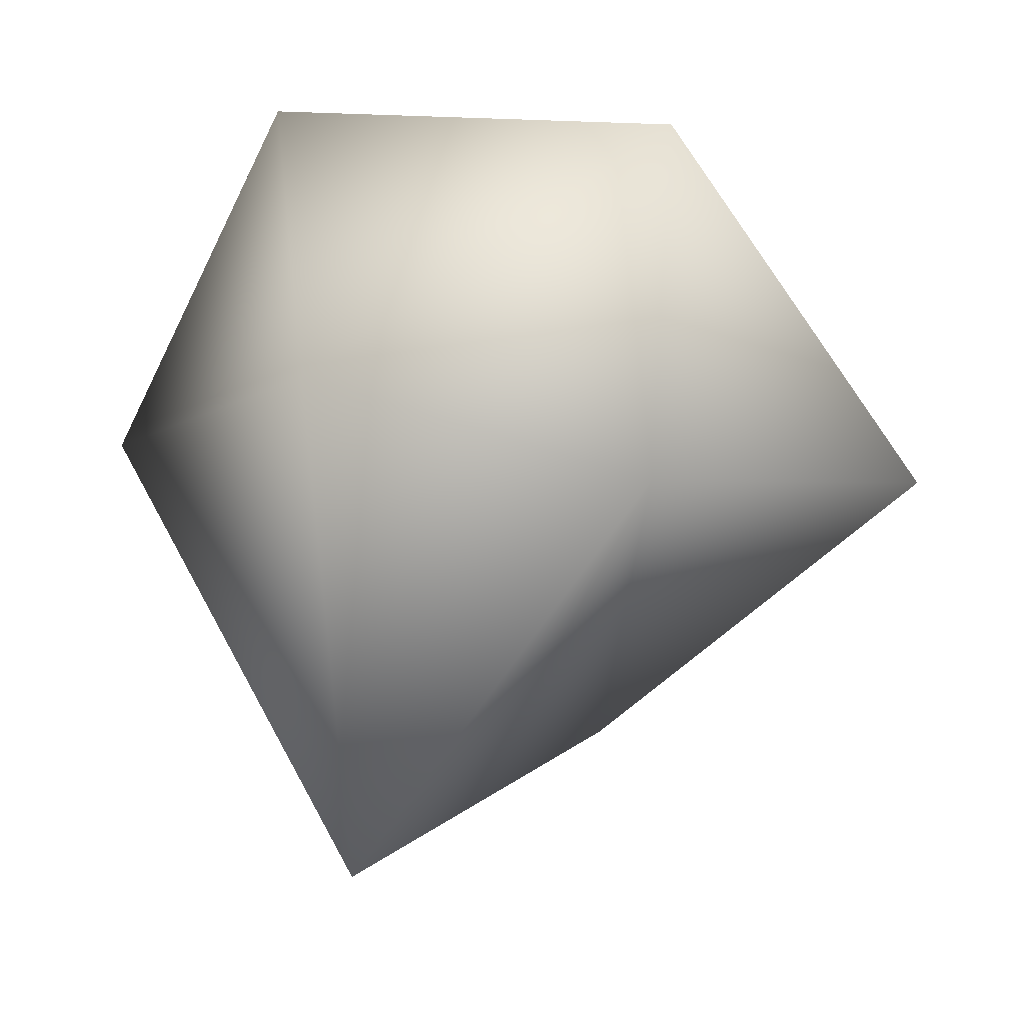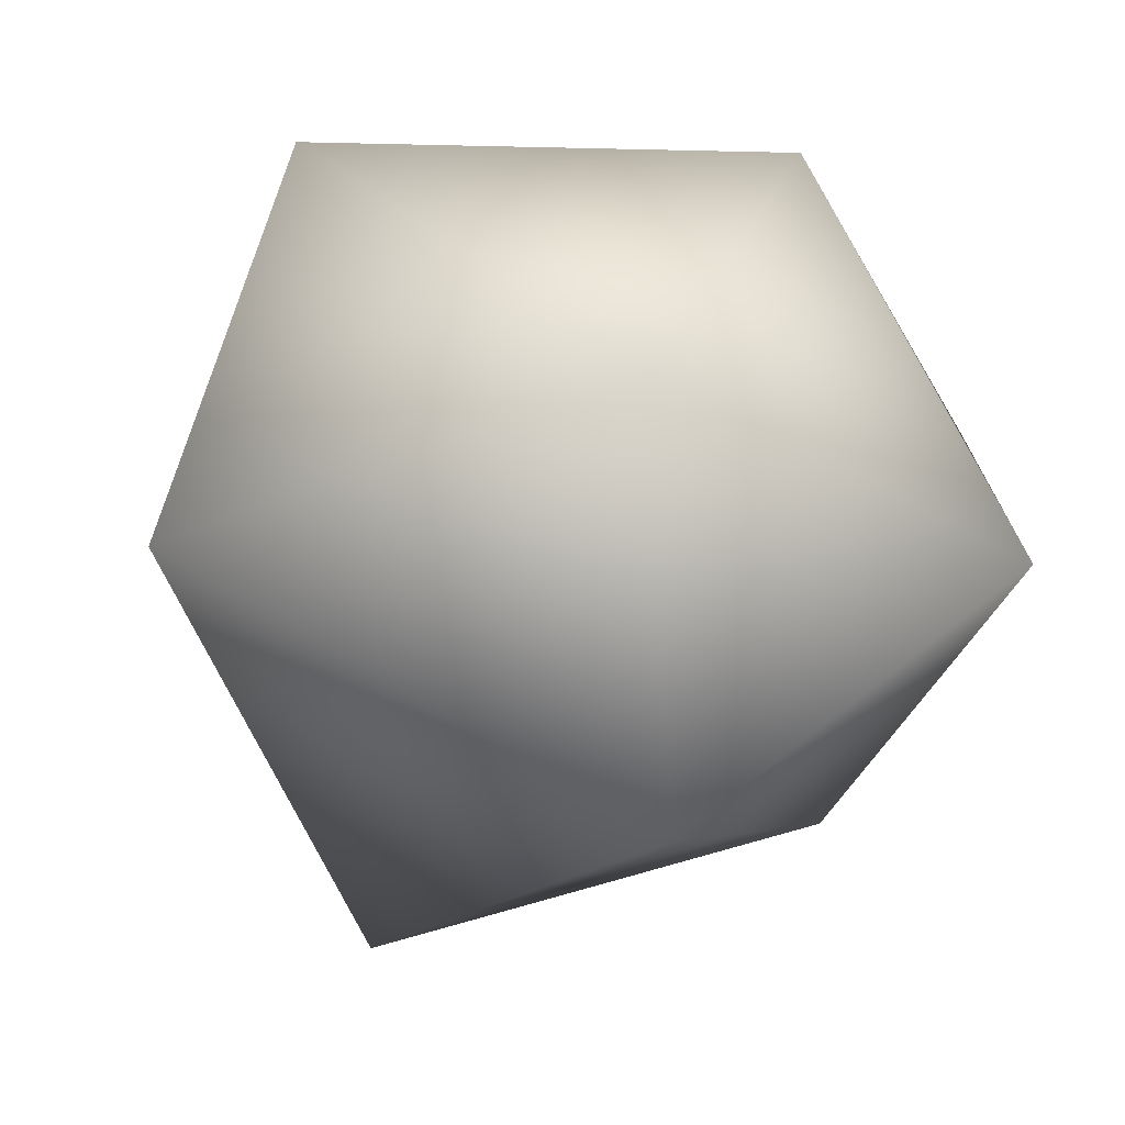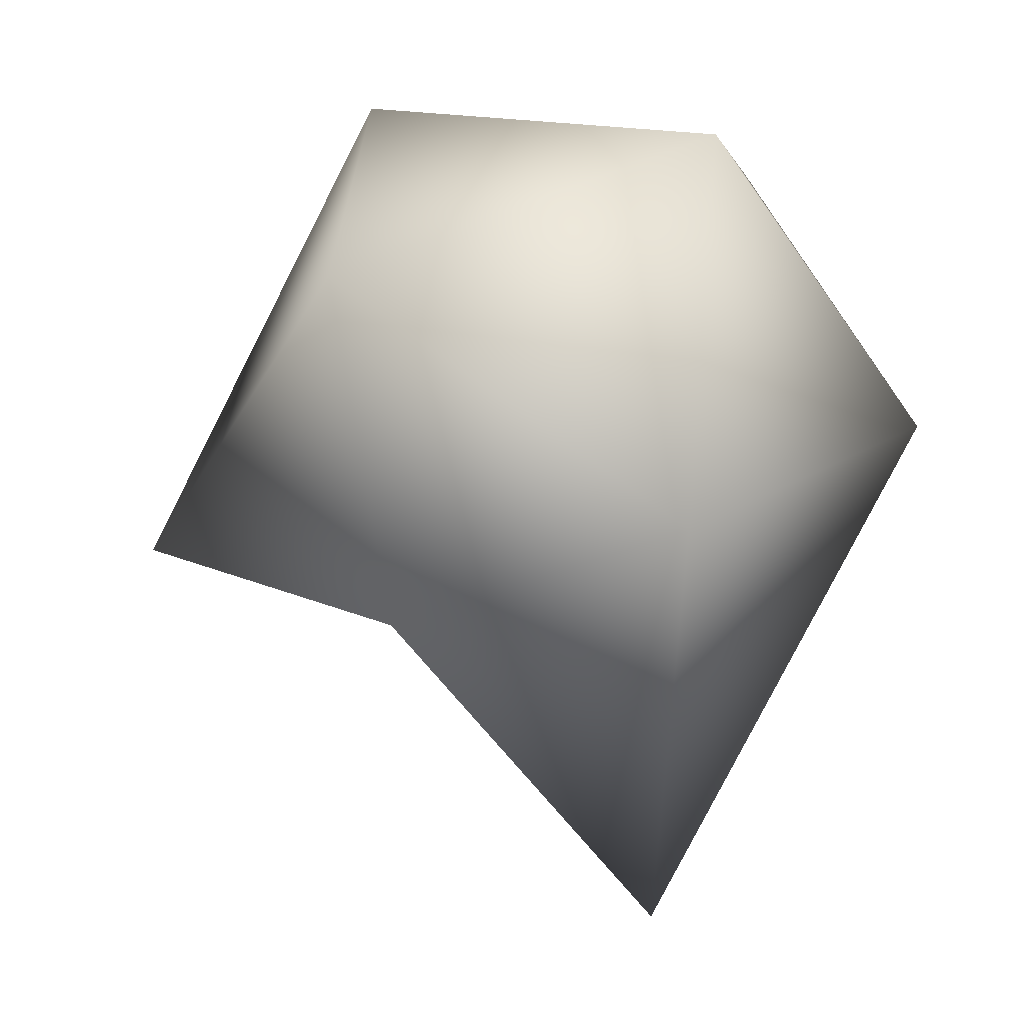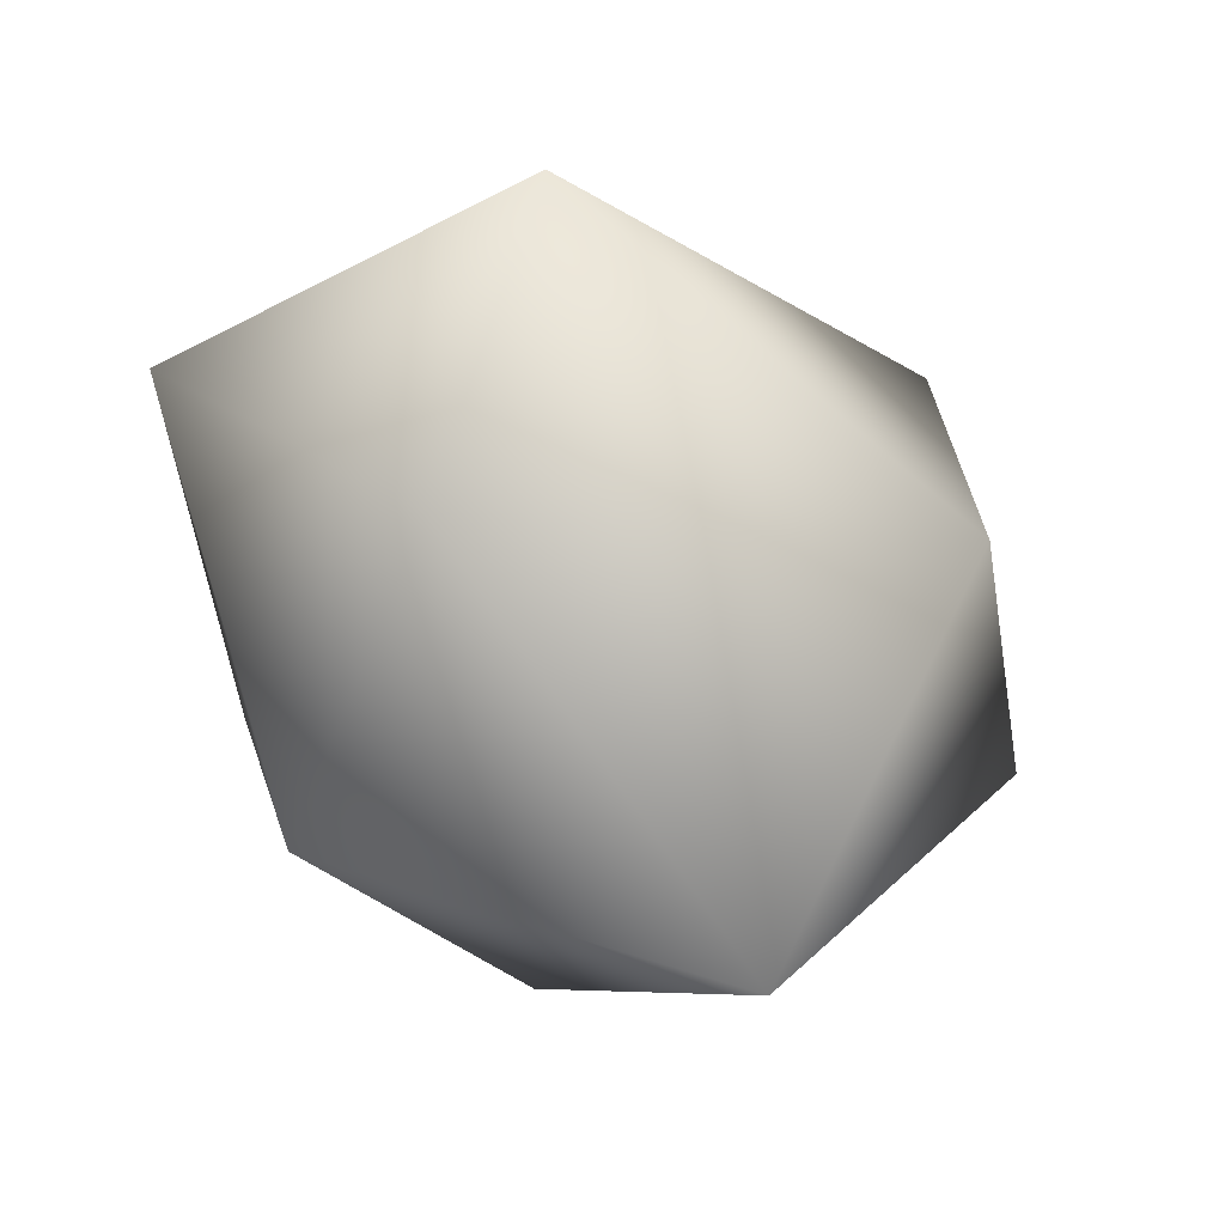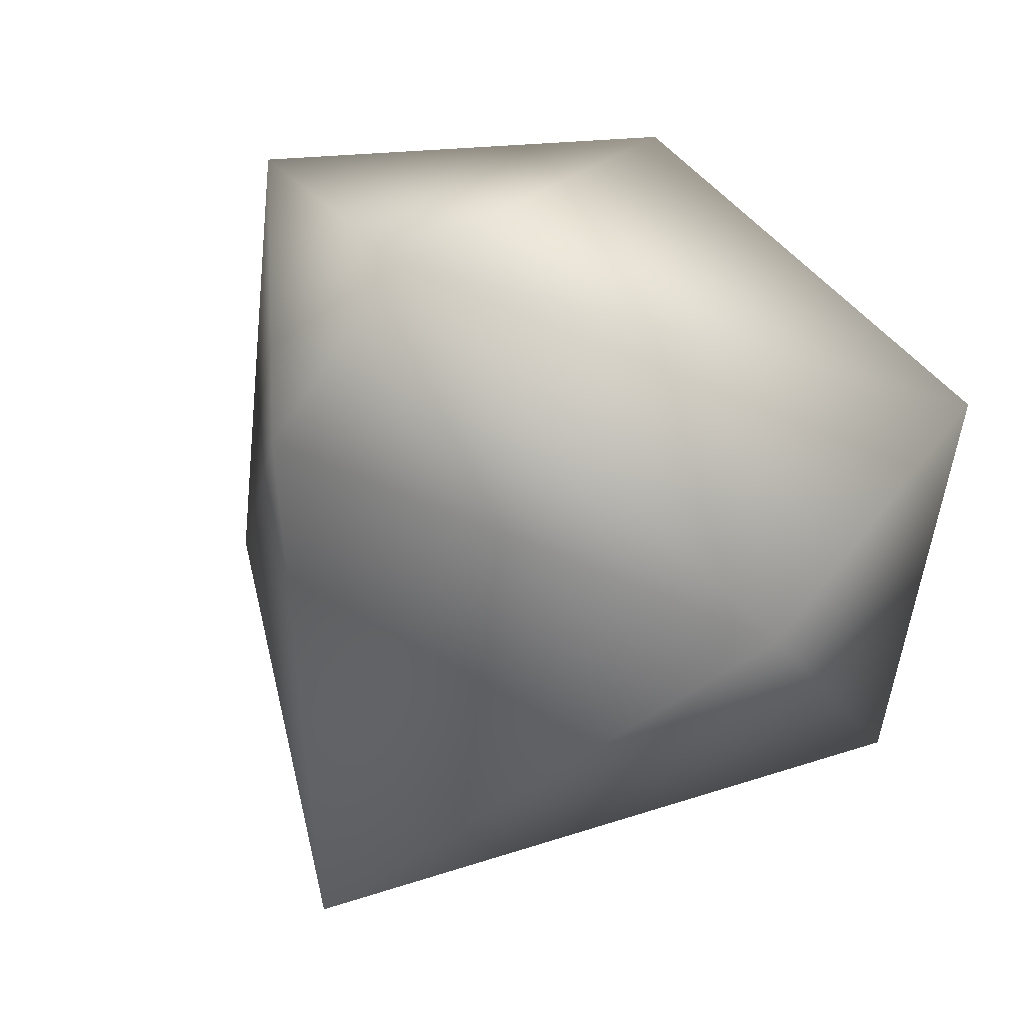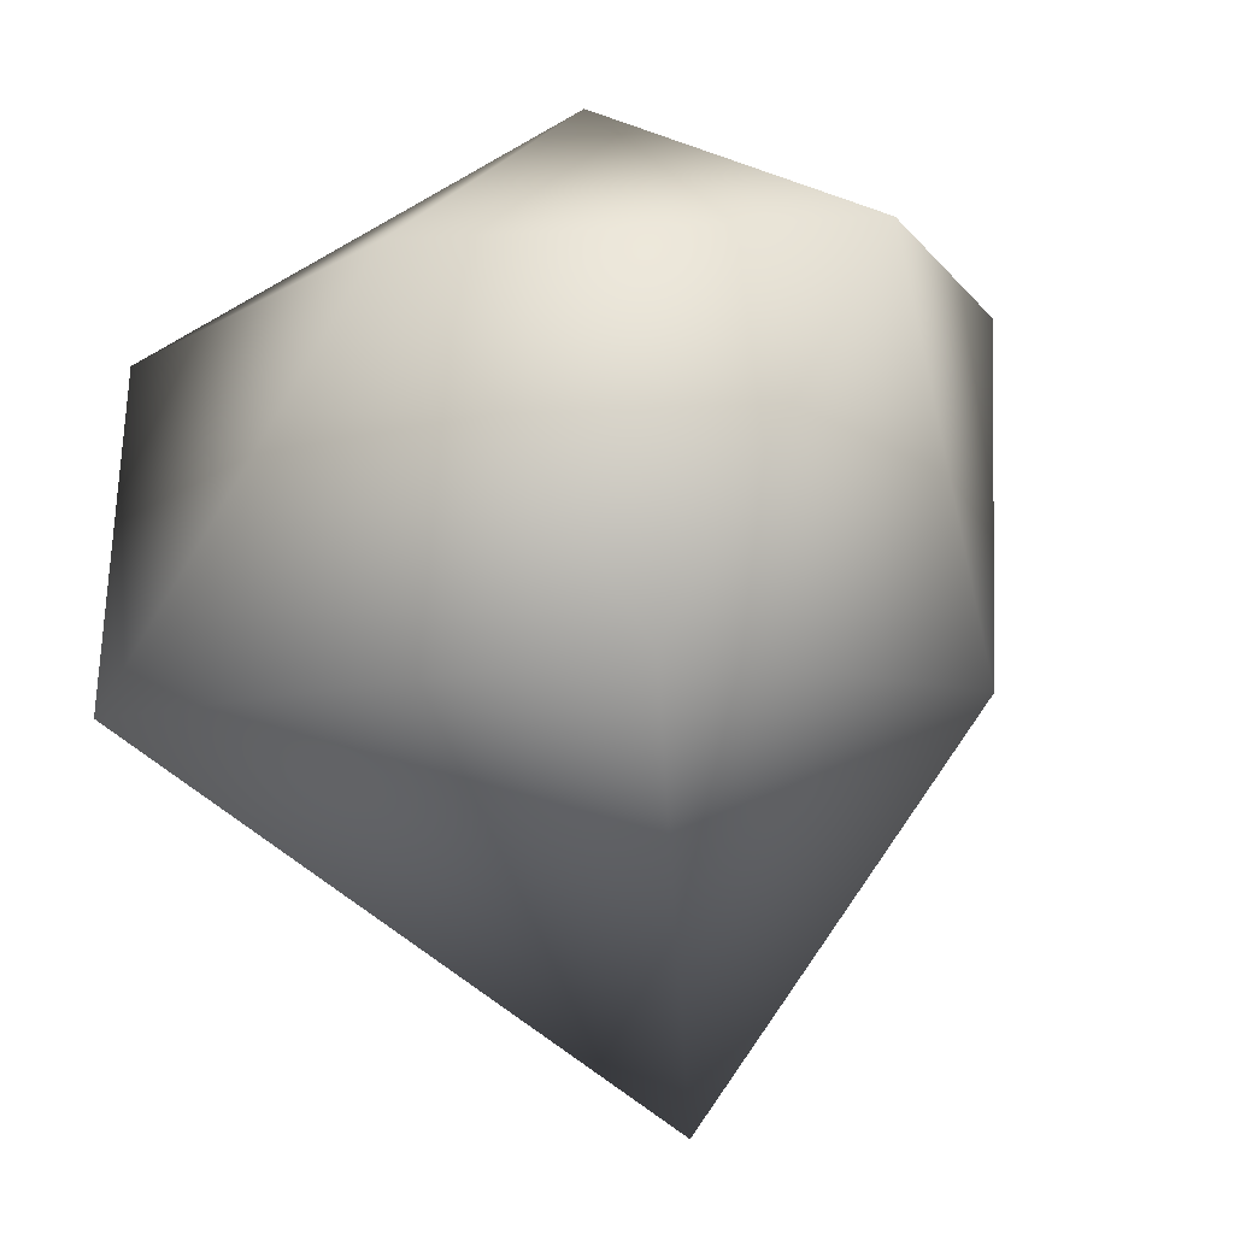
<metadata>
{"format":"obj","ext":"obj","renderer":"f3d","projection":"perspective","resolution":1024,"background":"white","views":[{"elev":-50.5,"azim":97.3,"up":"+Z"},{"elev":-46.2,"azim":-14.9,"up":"+Y"},{"elev":19.8,"azim":-80.2,"up":"+Z"},{"elev":20.3,"azim":175.5,"up":"+Y"},{"elev":51.9,"azim":-141.4,"up":"+Y"},{"elev":-71.5,"azim":20.6,"up":"+Y"}]}
</metadata>
<code>
o Icosphere
v 0.1383 -1.112 0.04543
v 0.8619 -0.5587 0.5711
v -0.1381 -0.5587 0.8961
v -1.097 -0.6101 0.158
v -0.2764 -0.4472 -1.316
v 0.7236 -0.4472 -0.5257
v 0.2764 0.4472 0.8506
v -0.9265 0.2843 0.6837
v -0.9265 0.1457 -0.2051
v 0.3992 0.4062 -0.6772
v 1.017 0.5448 0.01084
v 0.1228 1.098 -0.4547
f 1 2 3
f 2 1 6
f 1 3 4
f 1 4 5
f 1 5 6
f 2 6 11
f 3 2 7
f 4 3 8
f 5 4 9
f 6 5 10
f 2 11 7
f 3 7 8
f 4 8 9
f 5 9 10
f 6 10 11
f 7 11 12
f 8 7 12
f 9 8 12
f 10 9 12
f 11 10 12

</code>
